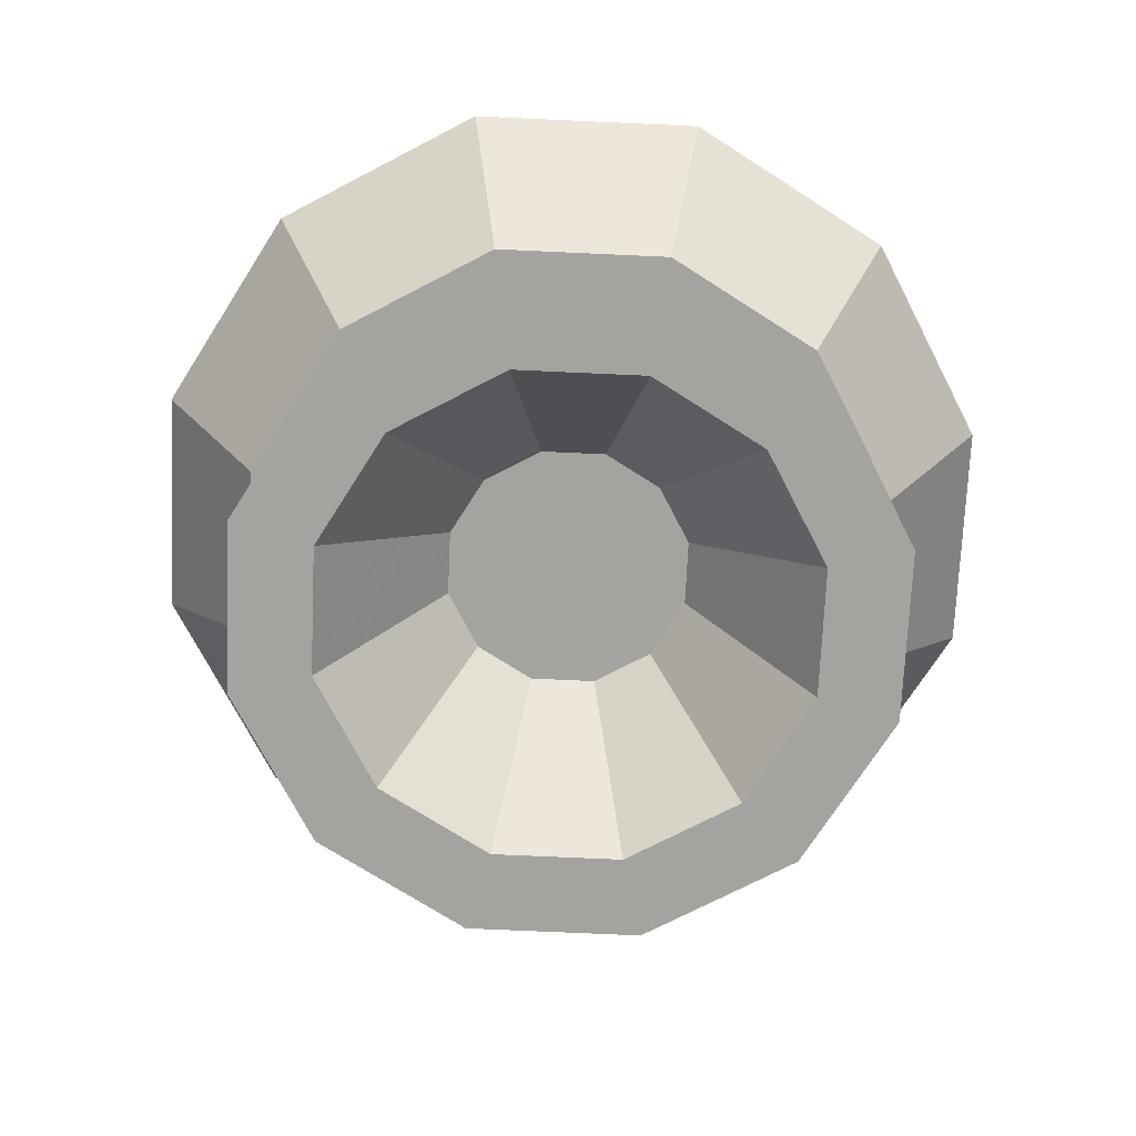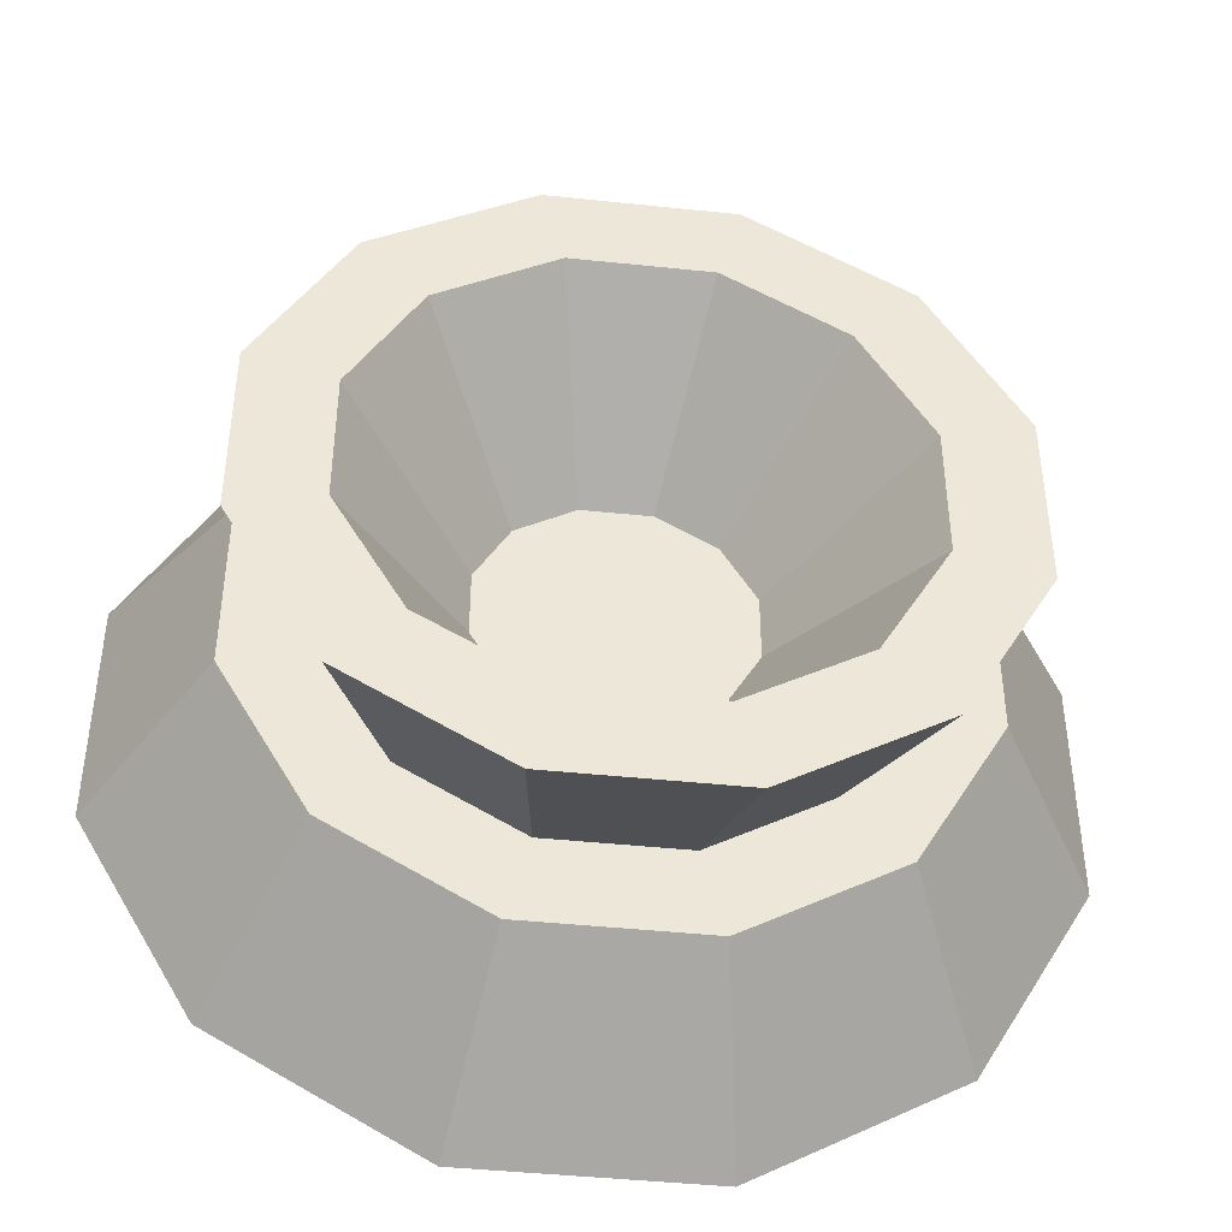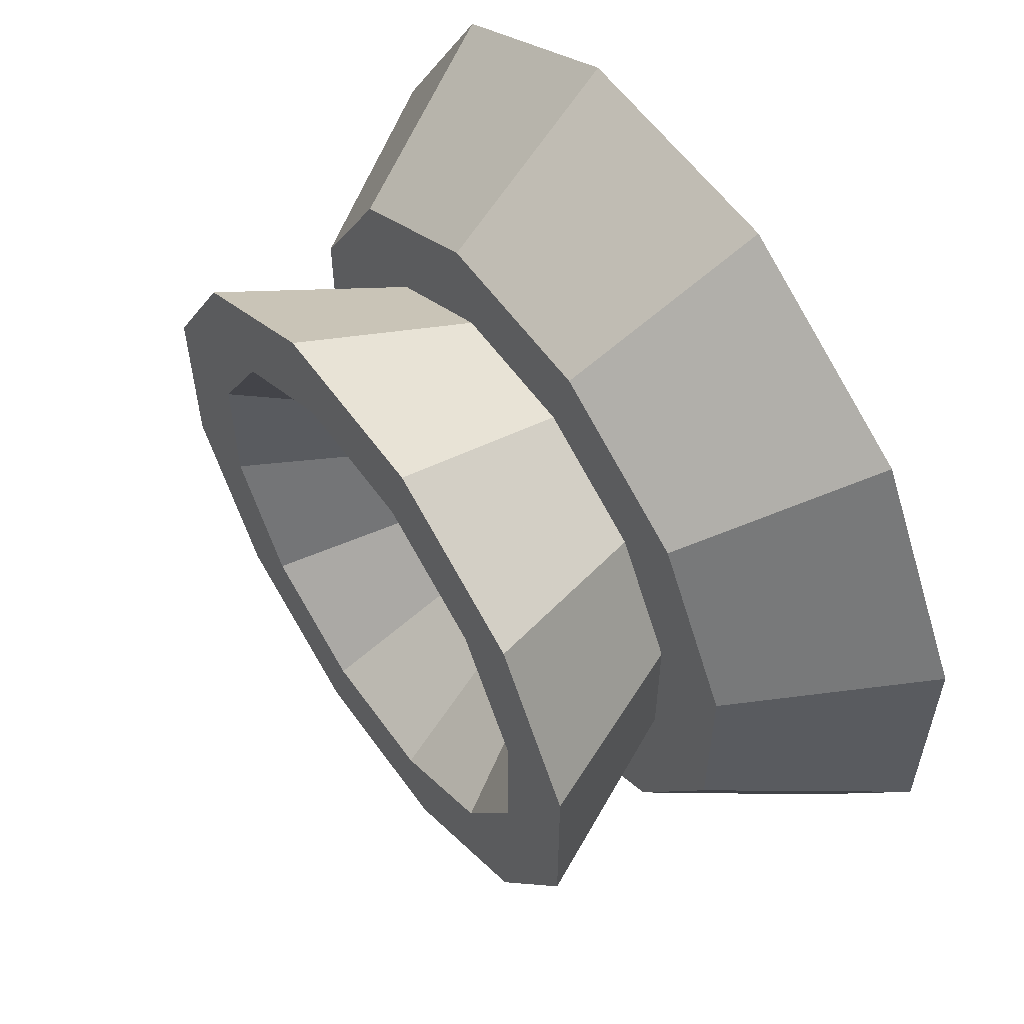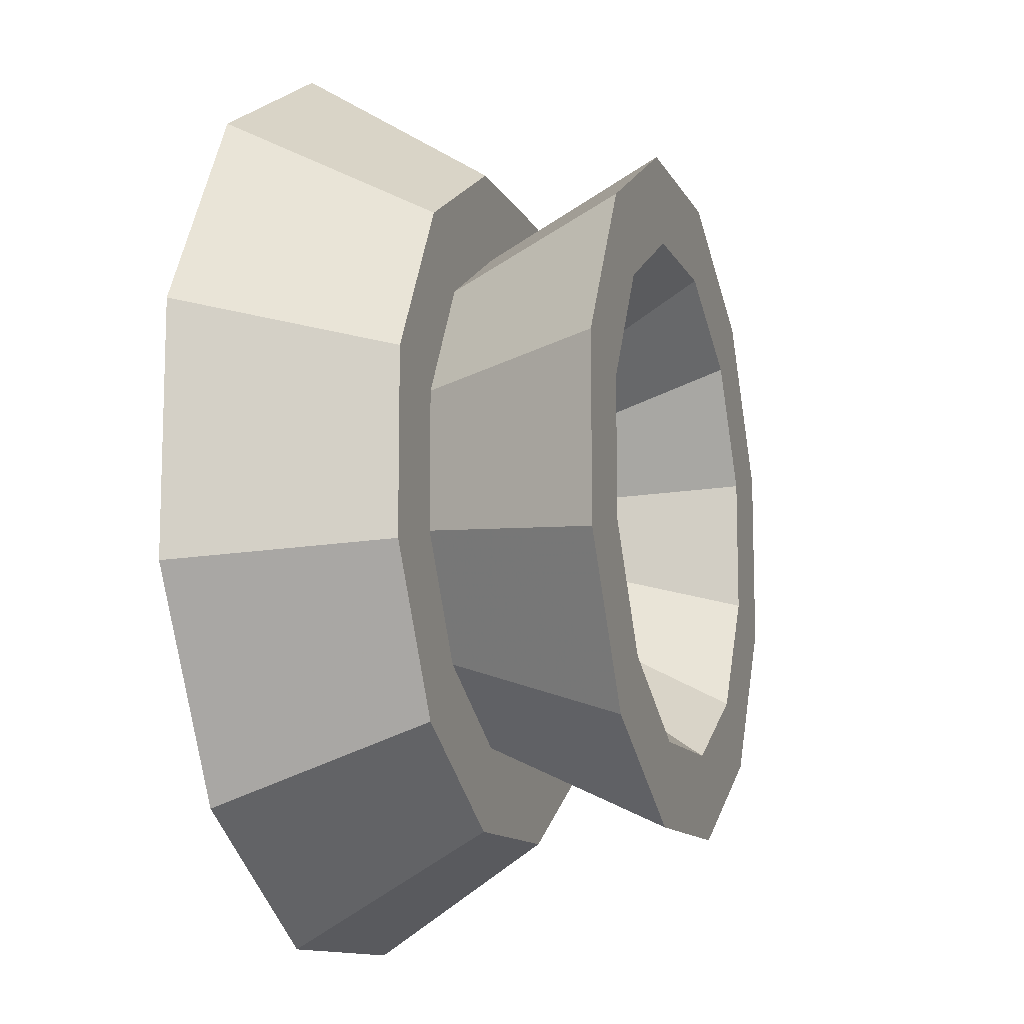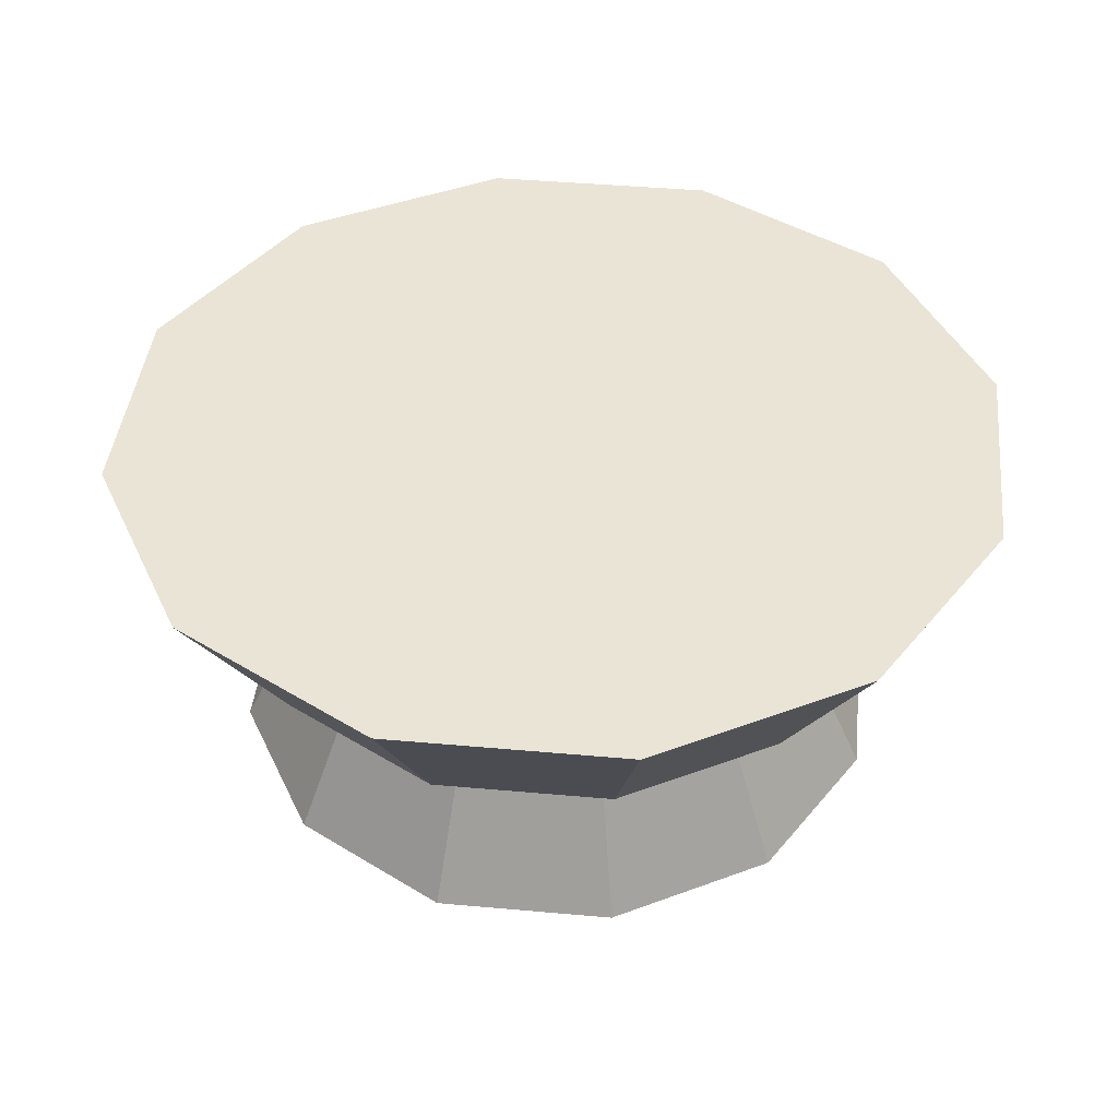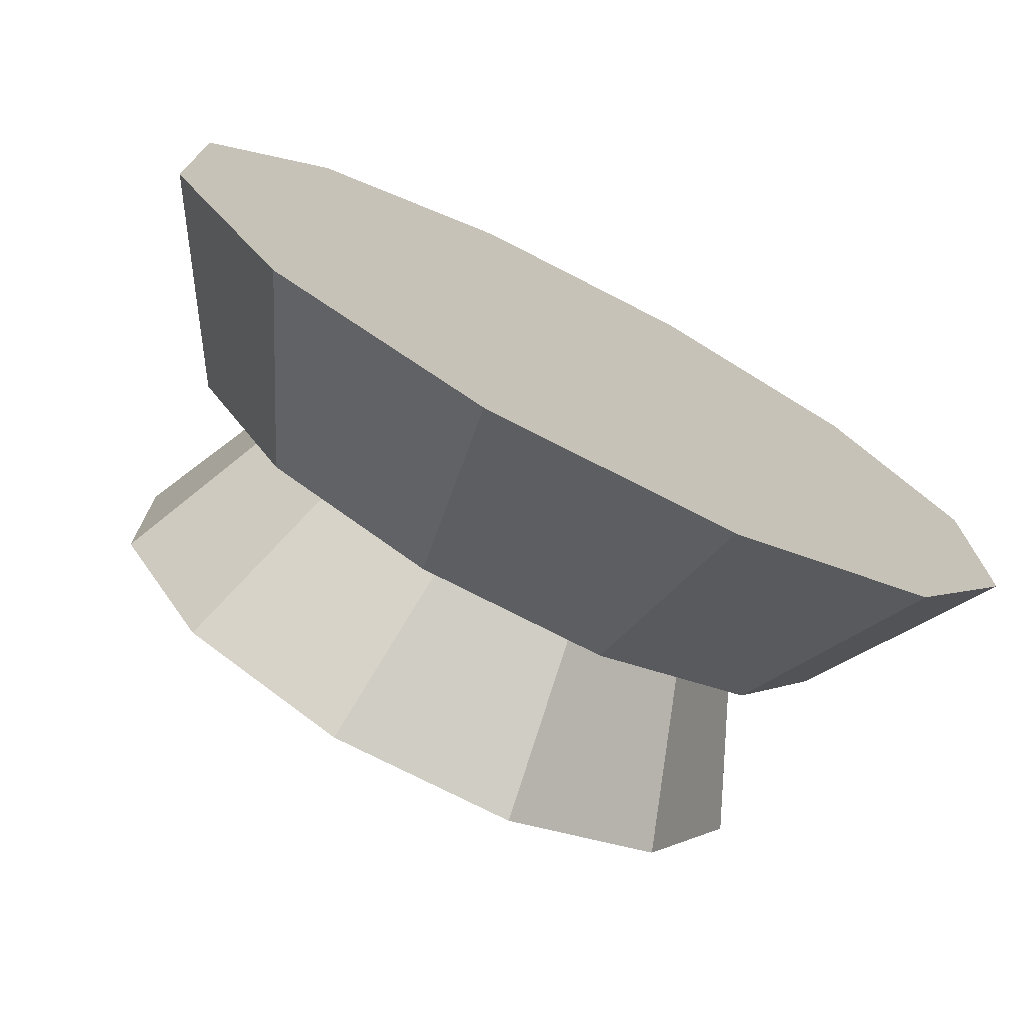
<metadata>
{"format":"obj","ext":"obj","renderer":"f3d","projection":"perspective","resolution":1024,"background":"white","views":[{"elev":-72.8,"azim":117.4,"up":"+Y"},{"elev":-43.4,"azim":-7.1,"up":"+Z"},{"elev":57.5,"azim":54.9,"up":"+Z"},{"elev":-11.7,"azim":-72.2,"up":"+Z"},{"elev":42.7,"azim":-53.9,"up":"+Y"},{"elev":-74.3,"azim":152.8,"up":"+Z"}]}
</metadata>
<code>
v -0.2214 0.1622 -0.2223
v -0.2954 0.3262 -0.2962
v -0.08079 0.1622 -0.3035
v -0.1079 0.3262 -0.4045
v 0.08163 0.1622 -0.3035
v 0.1087 0.3262 -0.4045
v 0.2223 0.1622 -0.2223
v 0.2962 0.3262 -0.2962
v 0.3035 0.1622 -0.08163
v 0.4045 0.3262 -0.1087
v 0.3035 0.1622 0.08079
v 0.4045 0.3262 0.1079
v 0.2223 0.1622 0.2214
v 0.2962 0.3262 0.2954
v 0.08163 0.1622 0.3027
v 0.1087 0.3262 0.4037
v -0.08079 0.1622 0.3027
v -0.1079 0.3262 0.4037
v -0.2214 0.1622 0.2214
v -0.2954 0.3262 0.2954
v -0.3027 0.1622 0.08079
v -0.4037 0.3262 0.1079
v -0.3027 0.1622 -0.08163
v -0.4037 0.3262 -0.1087
v -0.2214 -0.001889 -0.2223
v -0.08079 -0.001889 -0.3035
v 0.08163 -0.001889 -0.3035
v 0.2223 -0.001889 -0.2223
v 0.3035 -0.001889 -0.08163
v 0.3035 -0.001889 0.08079
v 0.2223 -0.001889 0.2214
v 0.08163 -0.001889 0.3027
v -0.08079 -0.001889 0.3027
v -0.2214 -0.001889 0.2214
v -0.3027 -0.001889 0.08079
v -0.3027 -0.001889 -0.08163
v -0.166 0.1622 -0.1668
v -0.06048 0.1622 -0.2277
v 0.06133 0.1622 -0.2277
v 0.1668 0.1622 -0.1668
v 0.2277 0.1622 -0.06133
v 0.2277 0.1622 0.06048
v 0.1668 0.1622 0.166
v 0.06133 0.1622 0.2269
v -0.06048 0.1622 0.2269
v -0.166 0.1622 0.166
v -0.2269 0.1622 0.06048
v -0.2269 0.1622 -0.06133
v -0.166 -0.001889 -0.1668
v -0.06048 -0.001889 -0.2277
v 0.06133 -0.001889 -0.2277
v 0.1668 -0.001889 -0.1668
v 0.2277 -0.001889 -0.06133
v 0.2277 -0.001889 0.06048
v 0.1668 -0.001889 0.166
v 0.06133 -0.001889 0.2269
v -0.06048 -0.001889 0.2269
v -0.166 -0.001889 0.166
v -0.2269 -0.001889 0.06048
v -0.2269 -0.001889 -0.06133
v -0.08278 0.1622 -0.08362
v -0.03003 0.1622 -0.1141
v 0.03088 0.1622 -0.1141
v 0.08363 0.1622 -0.08363
v 0.1141 0.1622 -0.03088
v 0.1141 0.1622 0.03003
v 0.08363 0.1622 0.08278
v 0.03088 0.1622 0.1132
v -0.03003 0.1622 0.1132
v -0.08278 0.1622 0.08278
v -0.1132 0.1622 0.03003
v -0.1132 0.1622 -0.03088
f 2 4 3
f 4 6 5
f 6 8 7
f 8 10 9
f 9 10 12
f 12 14 13
f 14 16 15
f 15 16 18
f 18 20 19
f 20 22 21
f 22 14 6
f 24 2 1
f 22 24 23
f 11 15 23
f 31 55 54
f 30 42 43
f 27 39 40
f 34 46 47
f 31 43 44
f 28 40 41
f 36 35 47
f 26 25 37
f 32 44 45
f 29 41 42
f 36 48 37
f 26 38 39
f 33 45 46
f 53 65 64
f 27 28 52
f 34 35 59
f 32 56 55
f 29 53 52
f 35 36 60
f 26 50 49
f 33 57 56
f 30 54 53
f 25 49 60
f 27 51 50
f 33 34 58
f 59 60 72
f 50 62 61
f 57 69 68
f 54 66 65
f 60 49 61
f 50 51 63
f 58 70 69
f 54 55 67
f 51 52 64
f 59 71 70
f 56 68 67
f 1 2 3
f 3 4 5
f 5 6 7
f 7 8 9
f 11 9 12
f 11 12 13
f 13 14 15
f 17 15 18
f 17 18 19
f 19 20 21
f 6 4 22
f 2 24 22
f 22 20 18
f 18 16 22
f 14 12 10
f 10 8 6
f 4 2 22
f 22 16 14
f 14 10 6
f 23 24 1
f 21 22 23
f 23 1 7
f 3 5 7
f 7 9 11
f 11 13 15
f 15 17 23
f 19 21 23
f 1 3 7
f 7 11 23
f 17 19 23
f 30 31 54
f 31 30 43
f 28 27 40
f 35 34 47
f 32 31 44
f 29 28 41
f 48 36 47
f 38 26 37
f 33 32 45
f 30 29 42
f 25 36 37
f 27 26 39
f 34 33 46
f 52 53 64
f 51 27 52
f 58 34 59
f 31 32 55
f 28 29 52
f 59 35 60
f 25 26 49
f 32 33 56
f 29 30 53
f 36 25 60
f 26 27 50
f 57 33 58
f 71 59 72
f 49 50 61
f 56 57 68
f 53 54 65
f 72 60 61
f 62 50 63
f 57 58 69
f 66 54 67
f 63 51 64
f 58 59 70
f 55 56 67

</code>
